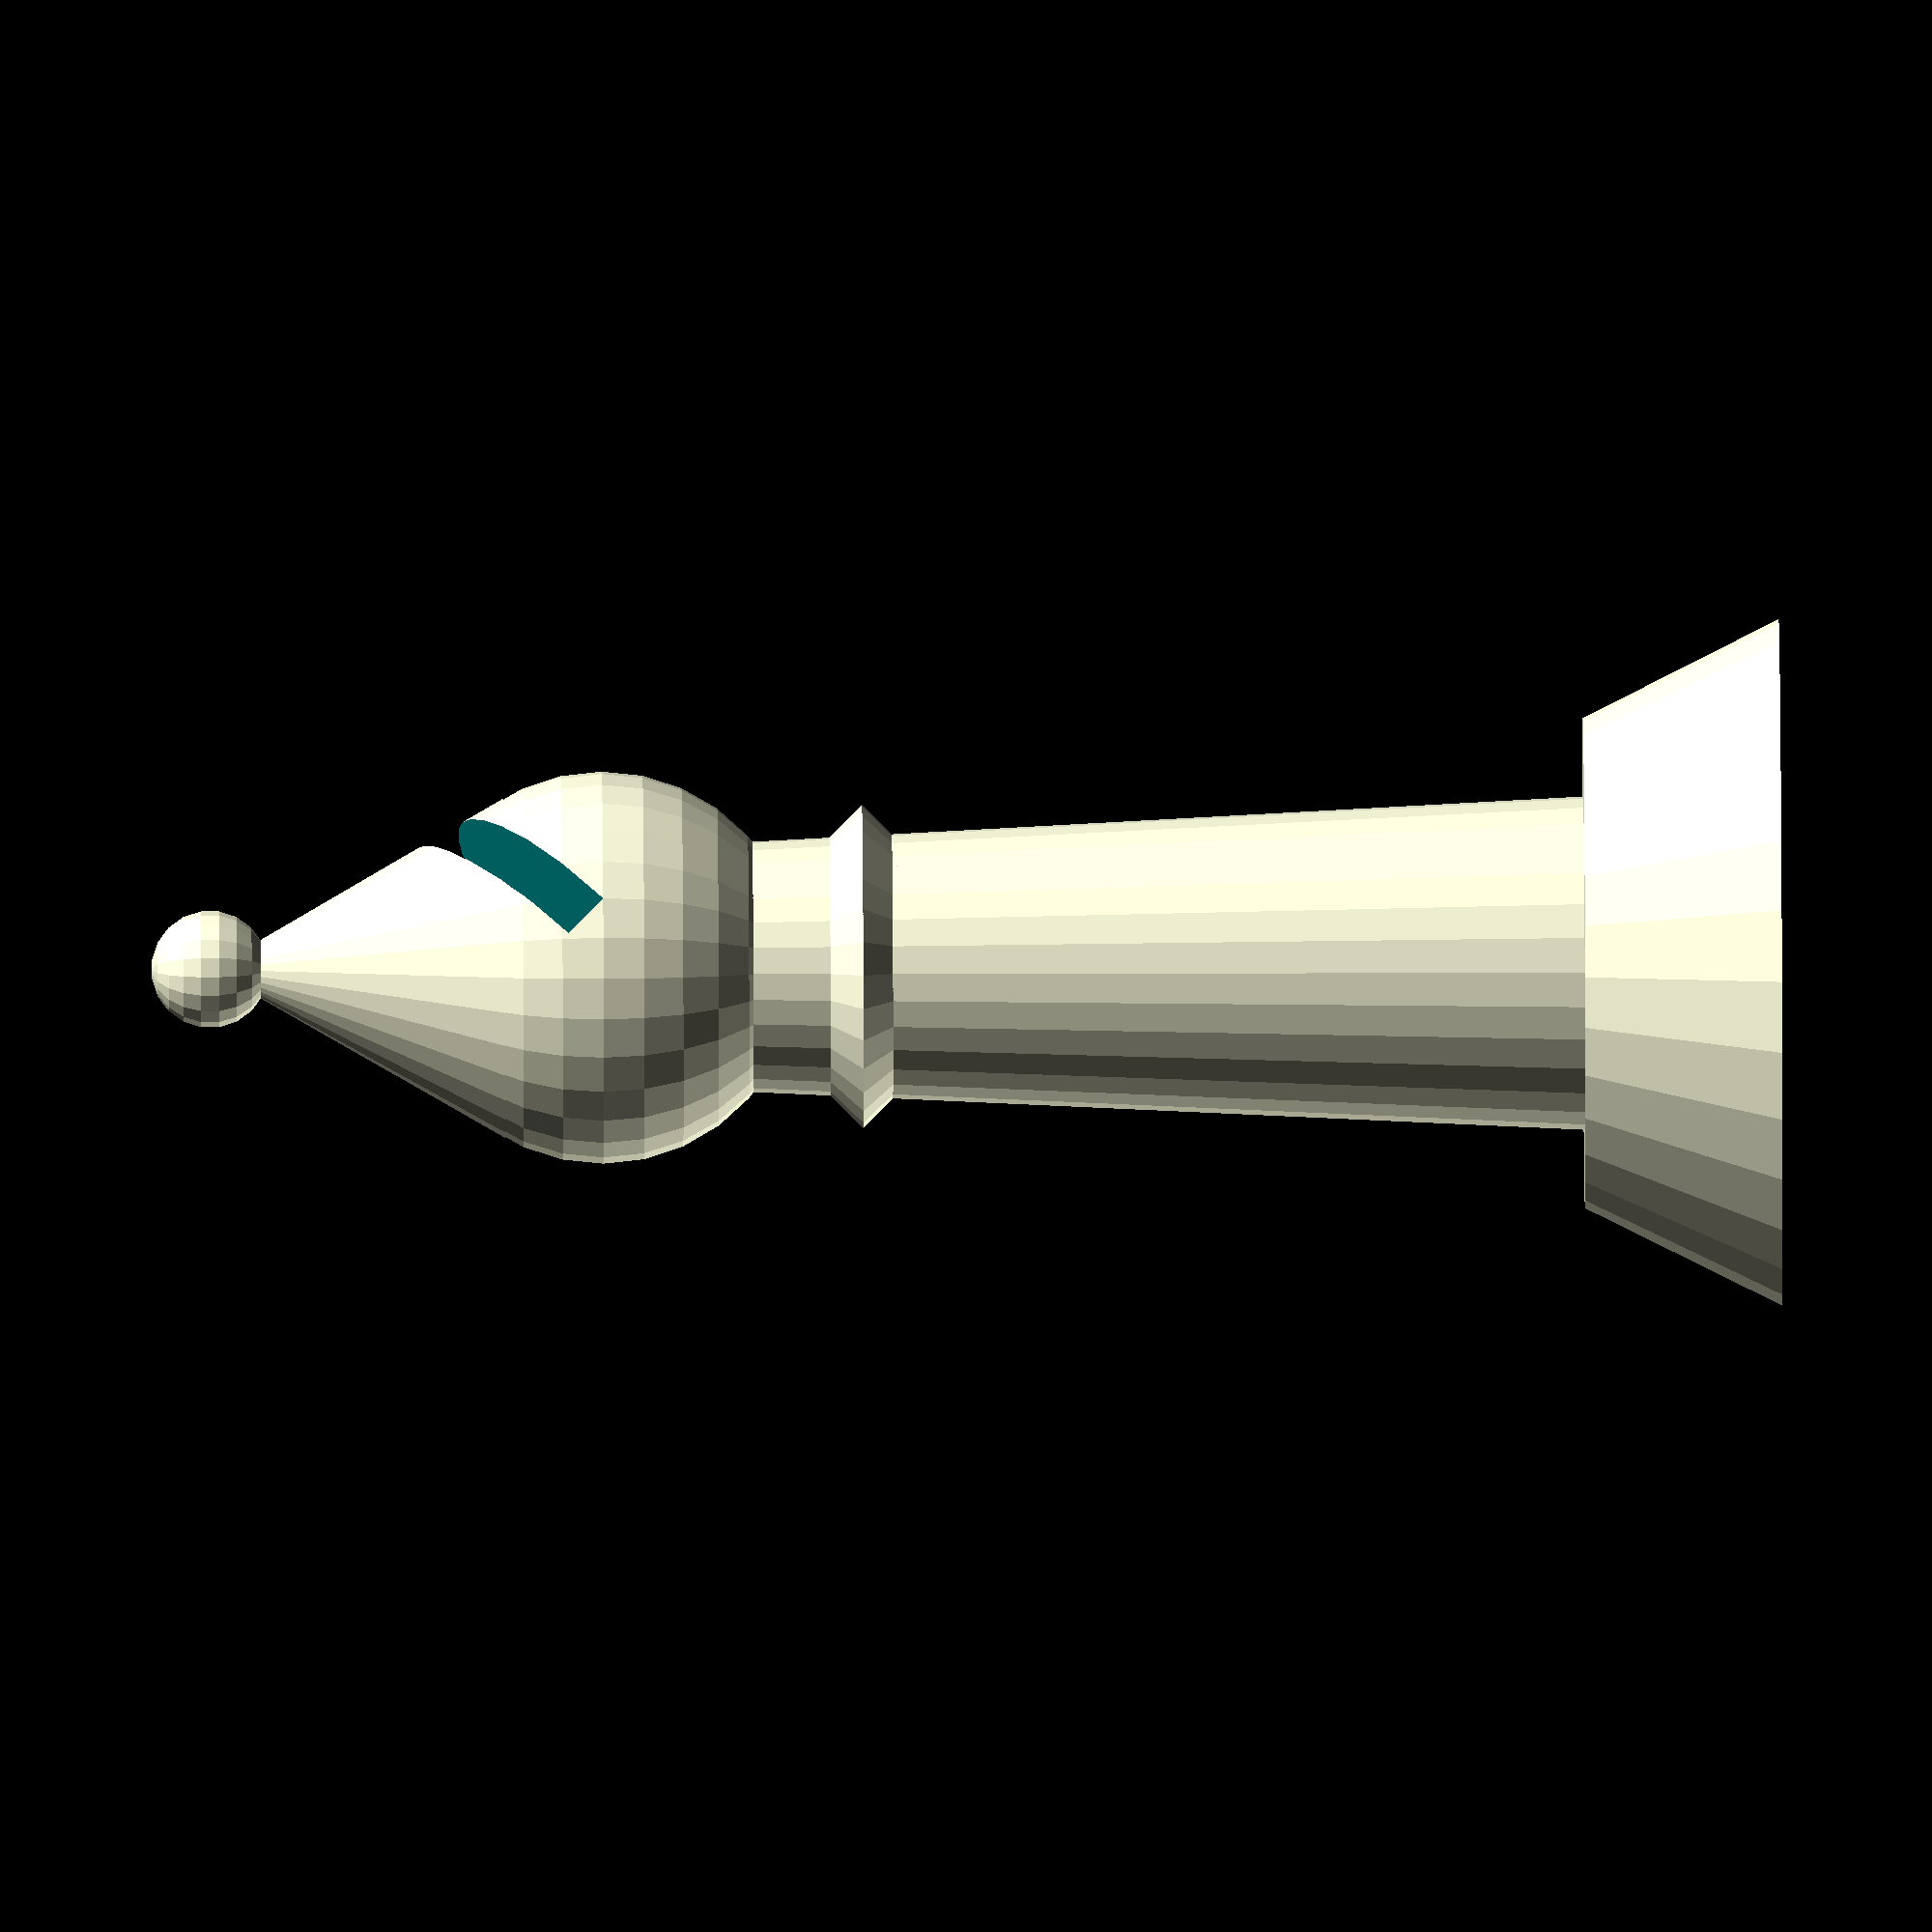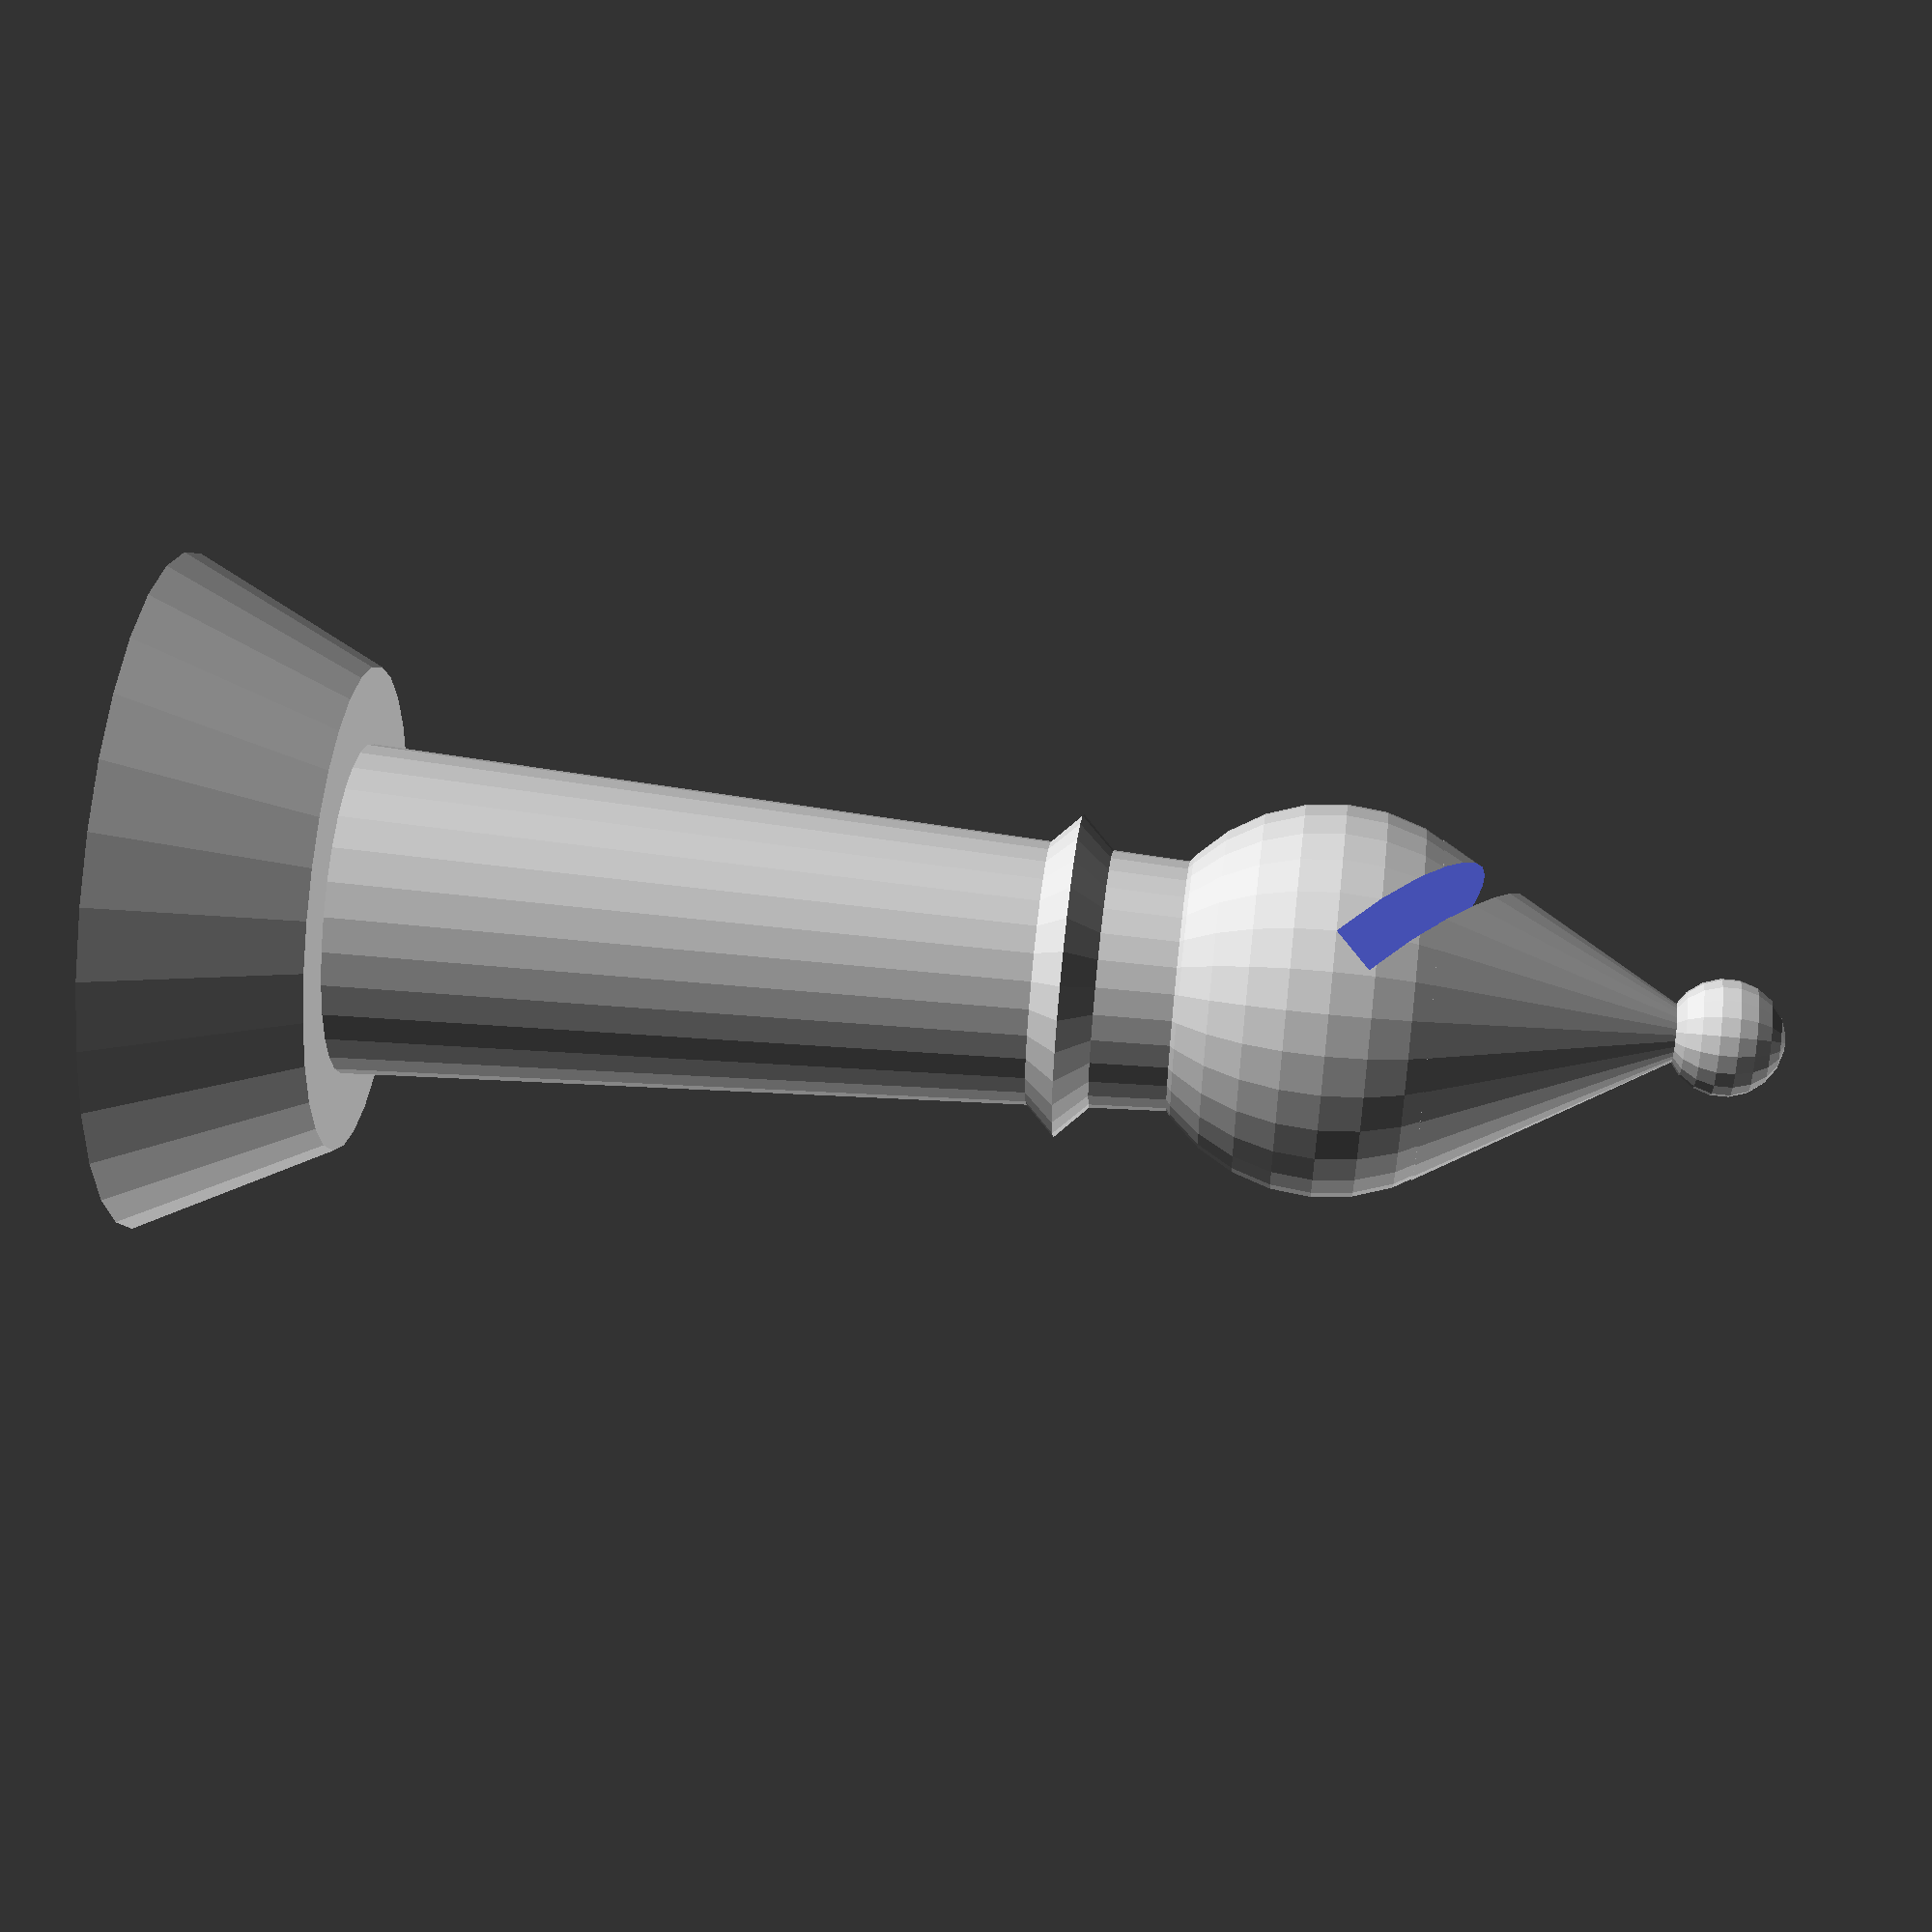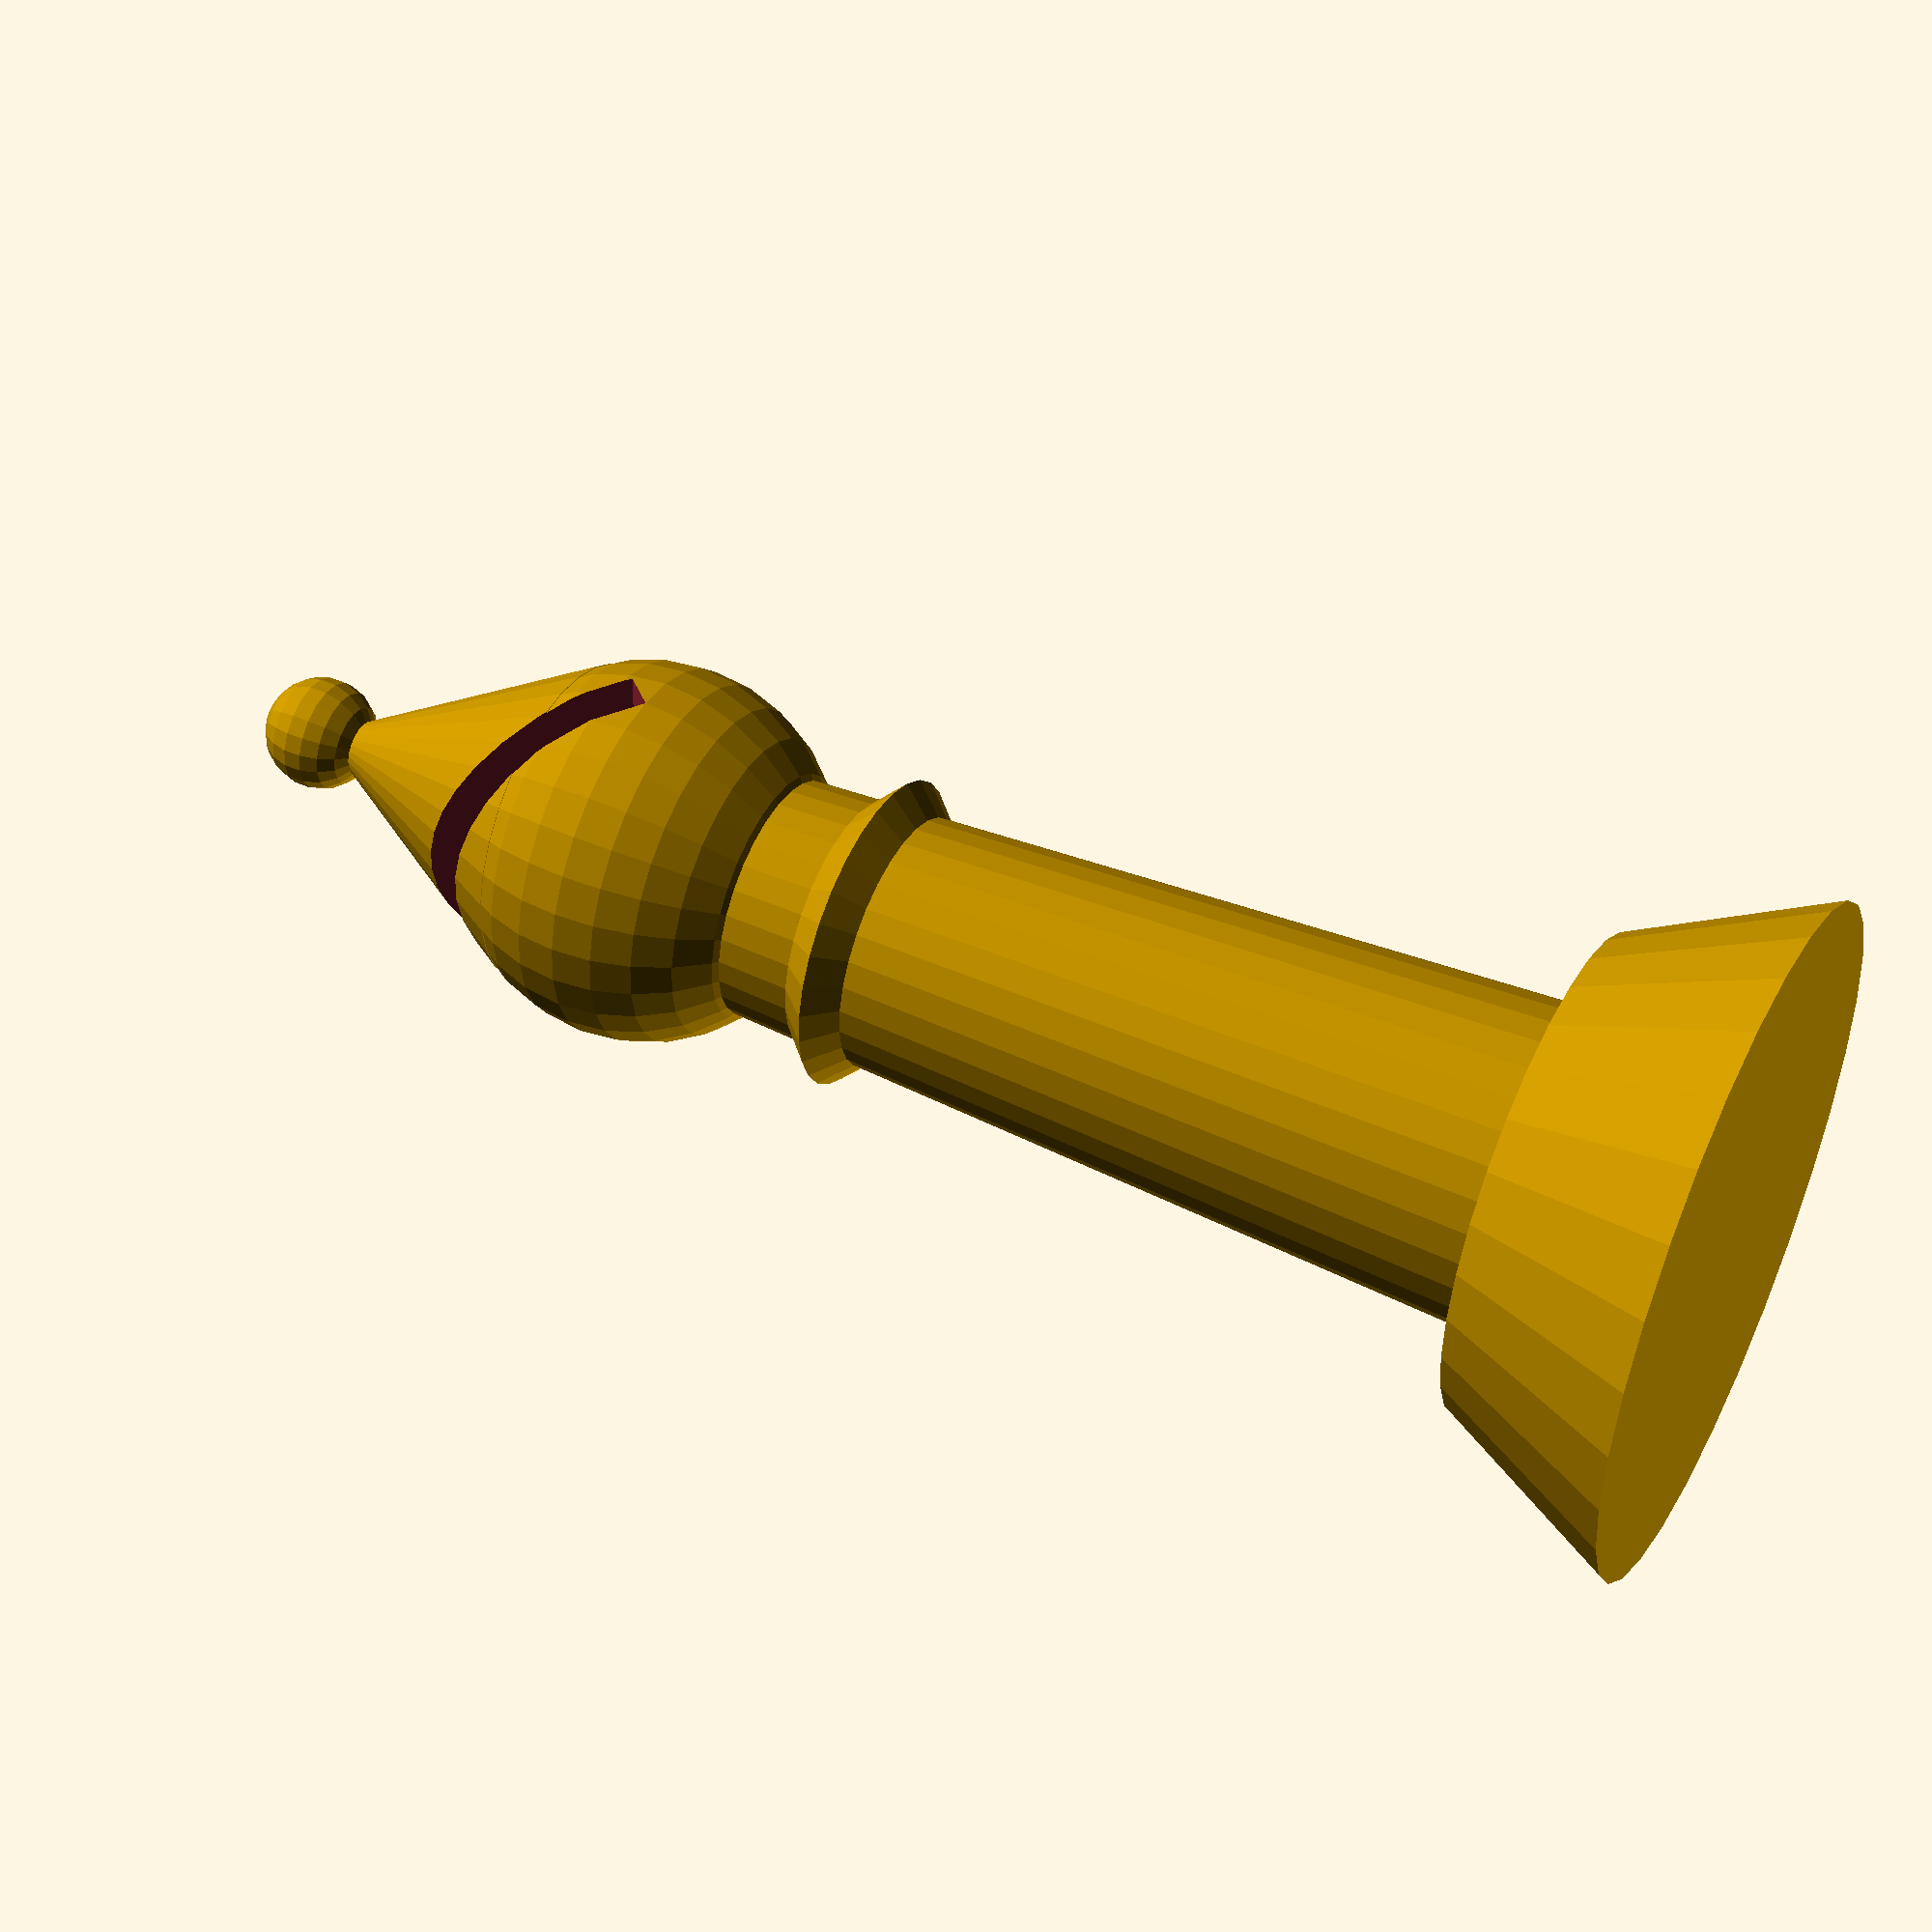
<openscad>
union (){
    translate([0, 0, 120])
    difference() {
        // head
        union () {
            // top sphere
            sphere(r = 20);

            translate([0,0, 20*sin(30)])
                cylinder(h=30,r1=20 * cos(30), r2=0);

            translate([0,0,30+20 * sin(30)])
                sphere(r = 6);
            }
        // the side cut
        rotate([45,0,0])
            translate([-20,0,0])
                cube([40,5,40]);
        }

    // stem
    cylinder(h=120,r1=18,r2=12);
    
    // base
    cylinder(h=20,r1=35,r2=25);



    // the jewel cut
    translate([0,0,90])
    intersection () {
        cylinder (h=20, r1=20, r2=0);
        translate([0,0,7])
            mirror([0,0,1])
                cylinder(h=20, r1=20, r2=0);
    }
    


}
// 




</openscad>
<views>
elev=319.0 azim=118.3 roll=89.6 proj=o view=wireframe
elev=306.4 azim=253.8 roll=276.7 proj=p view=solid
elev=134.0 azim=86.3 roll=63.3 proj=p view=wireframe
</views>
